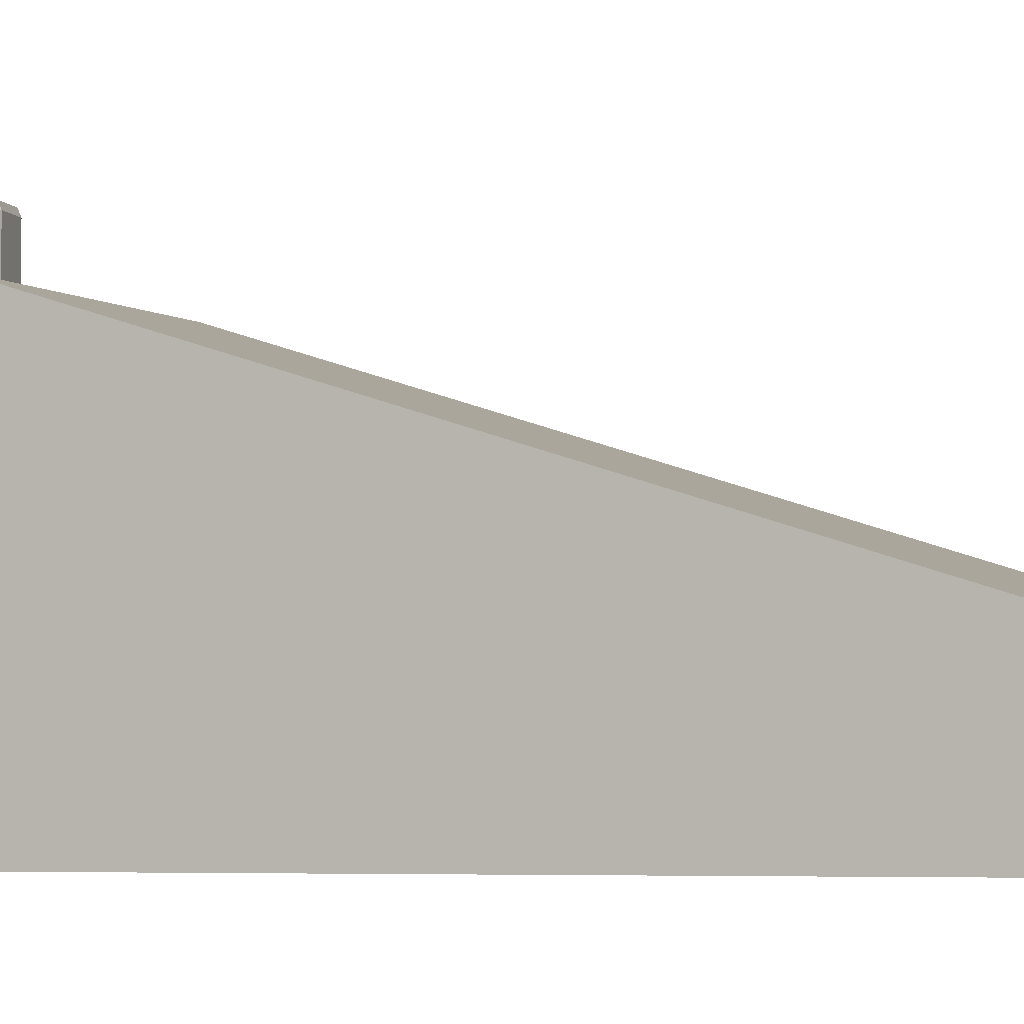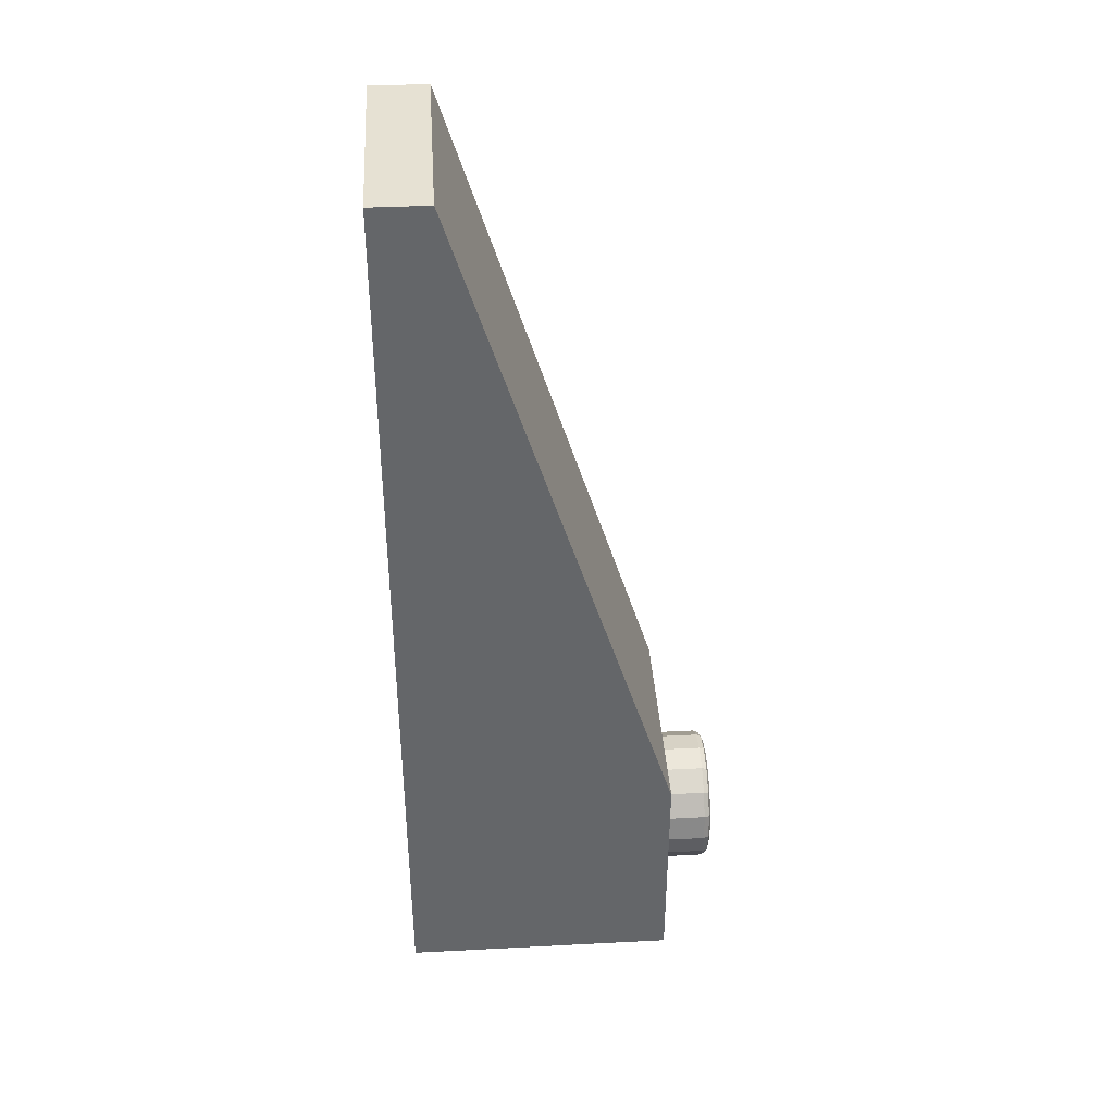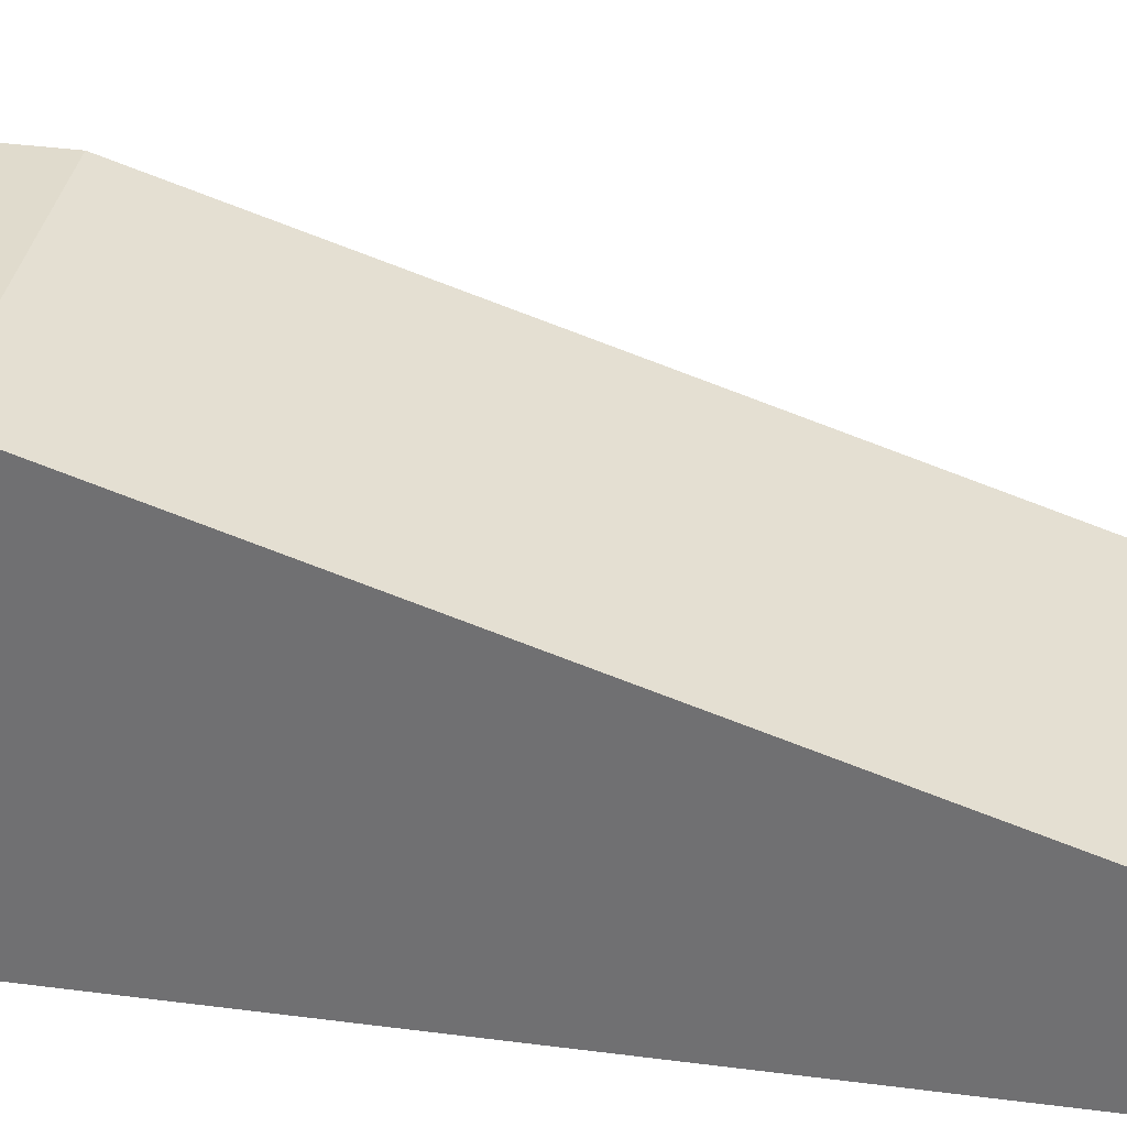
<metadata>
{"format":"obj","ext":"obj","renderer":"f3d","projection":"perspective","resolution":1024,"background":"white","views":[{"elev":-4.2,"azim":-64.4,"up":"+Y"},{"elev":38.6,"azim":86.3,"up":"+Z"},{"elev":33.3,"azim":-79.5,"up":"+Y"}]}
</metadata>
<code>
v 3.96 9.58 -15.96
v 2.4 8.4 -14.4
v 2.4 1.3 14.4
v 3.96 9.58 -8
v 2.4 8.4 -8
v 0.617 7.952 -6.511
v 1.139 8.065 -6.861
v 1.489 8.227 -7.383
v 1.611 8.419 -8
v 1.489 8.419 -8.617
v 1.139 8.419 -9.139
v 0.617 8.419 -9.489
v 0.618 0.02 -9.491
v 1.141 0.02 -9.141
v 1.491 0.02 -8.618
v 1.614 0.02 -8
v 1.491 0.02 -7.382
v 1.141 0.02 -6.859
v 0.618 0.02 -6.509
v 0.617 0.02 9.489
v 1.139 0.02 9.139
v 1.489 0.02 8.617
v 1.611 0.02 8
v 1.489 0.02 7.383
v 1.139 0.02 6.861
v 0.617 0.02 6.511
v 0.617 3.851 6.509
v 1.141 3.748 6.859
v 1.491 3.587 7.383
v 1.613 3.388 8
v 1.491 3.203 8.617
v 1.141 3.047 9.141
v 0.617 2.938 9.491
v 0.62 5.432 1.497
v 1.145 5.541 1.145
v 1.497 5.698 0.62
v 1.62 5.884 0
v 1.497 6.084 -0.62
v 1.145 6.245 -1.145
v 0.62 6.348 -1.497
v 0.621 0.02 -1.499
v 1.147 0.02 -1.147
v 1.499 0.02 -0.621
v 1.622 0.02 0
v 1.499 0.02 0.621
v 1.147 0.02 1.147
v 0.621 0.02 1.499
v 2.4 2 -0.4
v 2.4 2 0.4
v 2.4 5.77 0.4
v 2.4 6.018 -0.4
v 2.4 8.413 -8.4
v 2.4 8.287 -7.6
v 2.4 2 -7.6
v 2.4 2 -8.4
v 2.4 2 7.6
v 2.4 2 8.4
v 2.4 3.295 8.4
v 2.4 3.514 7.6
v 1.546 6.05 -0.4
v 1.546 5.77 0.4
v 1.546 2 0.4
v 1.546 2 -0.4
v 1.546 3.535 7.6
v 1.546 3.264 8.4
v 1.546 2 8.4
v 1.546 2 7.6
v 1.546 2 -8.4
v 1.546 2 -7.6
v 1.546 8.287 -7.6
v 1.546 8.413 -8.4
v 2.4 2 -8
v 1.6 2 -8
v 2.4 2 0
v 1.6 2 0
v 2.4 2 8
v 1.6 2 8
v 3.96 0.02 -15.96
v 3.96 0.02 15.96
v 3.96 2 15.96
v 2.4 0.02 14.4
v 2.4 0.02 -14.4
v 0.918 2.1 14.22
v 1.697 2.1 13.7
v 2.217 2.1 12.92
v 2.4 2.1 11.87
v 0.918 1.358 14.22
v 1.697 1.522 13.7
v 2.217 1.768 12.92
v -3.96 9.58 -15.96
v -2.4 8.4 -14.4
v -2.4 1.3 14.4
v -3.96 9.58 -8
v -2.4 8.4 -8
v -0.617 7.952 -6.511
v -1.139 8.065 -6.861
v -1.489 8.227 -7.383
v -1.611 8.419 -8
v -1.489 8.419 -8.617
v -1.139 8.419 -9.139
v -0.617 8.419 -9.489
v -0.618 0.02 -9.491
v -1.141 0.02 -9.141
v -1.491 0.02 -8.618
v -1.614 0.02 -8
v -1.491 0.02 -7.382
v -1.141 0.02 -6.859
v -0.618 0.02 -6.509
v -0.617 0.02 9.489
v -1.139 0.02 9.139
v -1.489 0.02 8.617
v -1.611 0.02 8
v -1.489 0.02 7.383
v -1.139 0.02 6.861
v -0.617 0.02 6.511
v -0.617 3.851 6.509
v -1.141 3.748 6.859
v -1.491 3.587 7.383
v -1.613 3.388 8
v -1.491 3.203 8.617
v -1.141 3.047 9.141
v -0.617 2.938 9.491
v -0.62 5.432 1.497
v -1.145 5.541 1.145
v -1.497 5.698 0.62
v -1.62 5.884 0
v -1.497 6.084 -0.62
v -1.145 6.245 -1.145
v -0.62 6.348 -1.497
v -0.621 0.02 -1.499
v -1.147 0.02 -1.147
v -1.499 0.02 -0.621
v -1.622 0.02 0
v -1.499 0.02 0.621
v -1.147 0.02 1.147
v -0.621 0.02 1.499
v -2.4 2 -0.4
v -2.4 2 0.4
v -2.4 5.77 0.4
v -2.4 6.018 -0.4
v -2.4 8.413 -8.4
v -2.4 8.287 -7.6
v -2.4 2 -7.6
v -2.4 2 -8.4
v -2.4 2 7.6
v -2.4 2 8.4
v -2.4 3.295 8.4
v -2.4 3.514 7.6
v -1.546 6.05 -0.4
v -1.546 5.77 0.4
v -1.546 2 0.4
v -1.546 2 -0.4
v -1.546 3.535 7.6
v -1.546 3.264 8.4
v -1.546 2 8.4
v -1.546 2 7.6
v -1.546 2 -8.4
v -1.546 2 -7.6
v -1.546 8.287 -7.6
v -1.546 8.413 -8.4
v -2.4 2 -8
v -1.6 2 -8
v -2.4 2 0
v -1.6 2 0
v -2.4 2 8
v -1.6 2 8
v 0 9.58 -8
v 0 9.58 -15.96
v 0 8.4 -8
v 0 8.4 -14.4
v 0 0.02 -14.4
v 0 0.02 -15.96
v 0 0.02 14.4
v 0 2 15.96
v 0 0.02 15.96
v 0 7.903 -6.389
v 0 8.419 -9.611
v 0 0.02 -9.614
v 0 0.02 -6.386
v 0 0.02 9.611
v 0 0.02 6.389
v 0 3.887 6.387
v 0 2.9 9.613
v 0 5.394 1.62
v 0 6.385 -1.62
v 0 0.02 -1.622
v 0 0.02 1.622
v 0 0.02 8
v 0 0.02 0
v 0 0.02 -8
v -3.96 0.02 -15.96
v -3.96 0.02 15.96
v -3.96 2 15.96
v -2.4 0.02 14.4
v -2.4 0.02 -14.4
v 0 2.1 14.4
v -0.918 2.1 14.22
v -1.697 2.1 13.7
v -2.217 2.1 12.92
v -2.4 2.1 11.87
v 0 1.3 14.4
v -0.918 1.358 14.22
v -1.697 1.522 13.7
v -2.217 1.768 12.92
v 0 2.1 11.87
v 3.96 9.58 -15.96
v 3.96 9.58 -15.96
v 3.96 9.58 -8
v 3.96 9.58 -8
v 2.4 8.4 -14.4
v 2.4 8.4 -14.4
v 2.4 8.4 -8
v 2.4 8.4 -8
v 0 0.02 -9.614
v 0.618 0.02 -9.491
v 1.141 0.02 -9.141
v 1.491 0.02 -8.618
v 1.614 0.02 -8
v 1.491 0.02 -7.382
v 1.141 0.02 -6.859
v 0.618 0.02 -6.509
v 0 0.02 -6.386
v 0 0.02 9.611
v 0.617 0.02 9.489
v 1.139 0.02 9.139
v 1.489 0.02 8.617
v 1.611 0.02 8
v 1.489 0.02 7.383
v 1.139 0.02 6.861
v 0.617 0.02 6.511
v 0 0.02 6.389
v 0 0.02 -1.622
v 0.621 0.02 -1.499
v 1.147 0.02 -1.147
v 1.499 0.02 -0.621
v 1.622 0.02 0
v 1.499 0.02 0.621
v 1.147 0.02 1.147
v 0.621 0.02 1.499
v 0 0.02 1.622
v 1.546 2 -8.4
v 2.4 2 -8.4
v 1.546 2 -7.6
v 2.4 2 -7.6
v 2.4 2 0.4
v 1.546 2 0.4
v 2.4 2 -0.4
v 1.546 2 -0.4
v 2.4 2 8.4
v 1.546 2 8.4
v 2.4 2 7.6
v 1.546 2 7.6
v 3.96 0.02 15.96
v 3.96 0.02 15.96
v 3.96 2 15.96
v 3.96 2 15.96
v 2.4 2.1 11.87
v 2.4 2.1 11.87
v 2.4 2.1 11.87
v 2.4 2.1 11.87
v 0 2.1 11.87
v 0 8.4 -8
v 0 8.4 -14.4
v 3.96 0.02 -15.96
v 3.96 0.02 -15.96
v 0 0.02 -15.96
v 0 0.02 15.96
v 0 2 15.96
v 0 0.02 14.4
v 2.4 0.02 14.4
v 2.4 0.02 14.4
v 0 0.02 -14.4
v 2.4 0.02 -14.4
v 2.4 0.02 -14.4
v 2.4 1.3 14.4
v 2.4 1.3 14.4
v 0 9.58 -15.96
v 0 9.58 -8
v 0.918 2.1 14.22
v 0 2.1 14.4
v 1.697 2.1 13.7
v 2.217 2.1 12.92
v 0 1.3 14.4
v 0 1.3 14.4
v 0 1.3 14.4
v 0.918 1.358 14.22
v 1.697 1.522 13.7
v 2.217 1.768 12.92
v -3.96 9.58 -15.96
v -3.96 9.58 -15.96
v -3.96 9.58 -8
v -3.96 9.58 -8
v -2.4 8.4 -14.4
v -2.4 8.4 -14.4
v -2.4 8.4 -8
v -2.4 8.4 -8
v -0.618 0.02 -9.491
v -1.141 0.02 -9.141
v -1.491 0.02 -8.618
v -1.614 0.02 -8
v -1.491 0.02 -7.382
v -1.141 0.02 -6.859
v -0.618 0.02 -6.509
v -0.617 0.02 9.489
v -1.139 0.02 9.139
v -1.489 0.02 8.617
v -1.611 0.02 8
v -1.489 0.02 7.383
v -1.139 0.02 6.861
v -0.617 0.02 6.511
v -0.621 0.02 -1.499
v -1.147 0.02 -1.147
v -1.499 0.02 -0.621
v -1.622 0.02 0
v -1.499 0.02 0.621
v -1.147 0.02 1.147
v -0.621 0.02 1.499
v -1.546 2 -8.4
v -2.4 2 -8.4
v -1.546 2 -7.6
v -2.4 2 -7.6
v -2.4 2 0.4
v -1.546 2 0.4
v -2.4 2 -0.4
v -1.546 2 -0.4
v -2.4 2 8.4
v -1.546 2 8.4
v -2.4 2 7.6
v -1.546 2 7.6
v -3.96 0.02 15.96
v -3.96 0.02 15.96
v -3.96 2 15.96
v -3.96 2 15.96
v -2.4 2.1 11.87
v -2.4 2.1 11.87
v -2.4 2.1 11.87
v -2.4 2.1 11.87
v -3.96 0.02 -15.96
v -3.96 0.02 -15.96
v -2.4 0.02 14.4
v -2.4 0.02 14.4
v -2.4 0.02 -14.4
v -2.4 0.02 -14.4
v -2.4 1.3 14.4
v -2.4 1.3 14.4
v -0.918 2.1 14.22
v -1.697 2.1 13.7
v -2.217 2.1 12.92
v -0.918 1.358 14.22
v -1.697 1.522 13.7
v -2.217 1.768 12.92
v 0.918 11.15 -14.22
v 0.821 11.4 -13.98
v 0.89 11.33 -14.15
v 1.517 11.4 -13.52
v 1.697 11.15 -13.7
v 1.644 11.33 -13.64
v 2.217 11.15 -12.92
v 1.982 11.4 -12.82
v 2.148 11.33 -12.89
v 2.145 11.4 -12
v 2.4 11.15 -12
v 2.325 11.33 -12
v 2.217 11.15 -11.08
v 1.982 11.4 -11.18
v 2.148 11.33 -11.11
v 1.697 11.15 -10.3
v 1.517 11.4 -10.48
v 1.644 11.33 -10.36
v 0.918 11.15 -9.783
v 0.821 11.4 -10.02
v 0.89 11.33 -9.852
v 0 11.15 -9.6
v 0 11.4 -9.855
v 0 11.33 -9.675
v -0.821 11.4 -10.02
v -0.918 11.15 -9.783
v -0.89 11.33 -9.852
v -1.697 11.15 -10.3
v -1.517 11.4 -10.48
v -1.644 11.33 -10.36
v -2.217 11.15 -11.08
v -1.982 11.4 -11.18
v -2.148 11.33 -11.11
v -2.4 11.15 -12
v -2.145 11.4 -12
v -2.325 11.33 -12
v -2.217 11.15 -12.92
v -1.982 11.4 -12.82
v -2.148 11.33 -12.89
v -1.517 11.4 -13.52
v -1.697 11.15 -13.7
v -1.644 11.33 -13.64
v -0.918 11.15 -14.22
v -0.821 11.4 -13.98
v -0.89 11.33 -14.15
v 0 11.15 -14.4
v 0 11.4 -14.14
v 0 11.33 -14.32
v 1.063 11.4 -10.99
v 1.164 11.4 -12
v 1.063 11.4 -13.01
v 0 11.4 -10.9
v 0 11.4 -12
v 0 11.4 -13.1
v -1.063 11.4 -10.99
v -1.164 11.4 -12
v -1.063 11.4 -13.01
v 0 9.73 -14.4
v 0 9.58 -14.55
v 0 9.624 -14.45
v -0.977 9.58 -14.36
v -0.918 9.73 -14.22
v -0.936 9.624 -14.26
v -1.805 9.58 -13.8
v -1.697 9.73 -13.7
v -1.729 9.624 -13.73
v -2.359 9.58 -12.98
v -2.217 9.73 -12.92
v -2.259 9.624 -12.94
v -2.553 9.58 -12
v -2.4 9.73 -12
v -2.445 9.624 -12
v -2.359 9.58 -11.02
v -2.217 9.73 -11.08
v -2.259 9.624 -11.06
v -1.805 9.58 -10.2
v -1.697 9.73 -10.3
v -1.729 9.624 -10.27
v -0.977 9.58 -9.641
v -0.918 9.73 -9.783
v -0.936 9.624 -9.741
v 0 9.58 -9.447
v 0 9.73 -9.6
v 0 9.624 -9.555
v 0.977 9.58 -9.641
v 0.918 9.73 -9.783
v 0.936 9.624 -9.741
v 1.805 9.58 -10.2
v 1.697 9.73 -10.3
v 1.729 9.624 -10.27
v 2.359 9.58 -11.02
v 2.217 9.73 -11.08
v 2.259 9.624 -11.06
v 2.553 9.58 -12
v 2.4 9.73 -12
v 2.445 9.624 -12
v 2.359 9.58 -12.98
v 2.217 9.73 -12.92
v 2.259 9.624 -12.94
v 1.805 9.58 -13.8
v 1.697 9.73 -13.7
v 1.729 9.624 -13.73
v 0.977 9.58 -14.36
v 0.918 9.73 -14.22
v 0.936 9.624 -14.26
f 78 208 254
f 208 255 254
f 253 270 264
f 270 273 264
f 213 257 262
f 257 261 262
f 221 6 222
f 6 176 222
f 221 220 6
f 220 7 6
f 219 8 220
f 8 7 220
f 219 218 8
f 218 9 8
f 217 10 218
f 10 9 218
f 216 11 217
f 11 10 217
f 215 12 216
f 12 11 216
f 215 214 12
f 214 177 12
f 230 231 27
f 231 182 27
f 230 27 229
f 27 28 229
f 229 28 228
f 28 29 228
f 228 29 227
f 29 30 227
f 226 227 31
f 227 30 31
f 226 31 225
f 31 32 225
f 224 225 33
f 225 32 33
f 224 33 223
f 33 183 223
f 239 34 240
f 34 184 240
f 239 238 34
f 238 35 34
f 237 36 238
f 36 35 238
f 237 236 36
f 236 37 36
f 235 38 236
f 38 37 236
f 234 39 235
f 39 38 235
f 233 40 234
f 40 39 234
f 233 232 40
f 232 185 40
f 26 188 181
f 25 188 26
f 24 188 25
f 23 188 24
f 22 188 23
f 21 188 22
f 20 188 21
f 180 188 20
f 187 189 47
f 47 189 46
f 46 189 45
f 45 189 44
f 44 189 43
f 43 189 42
f 42 189 41
f 41 189 186
f 179 190 19
f 19 190 18
f 18 190 17
f 17 190 16
f 16 190 15
f 15 190 14
f 14 190 13
f 13 190 178
f 75 248 74
f 248 48 74
f 63 60 247
f 60 51 247
f 241 71 242
f 71 52 242
f 73 68 72
f 68 55 72
f 77 252 76
f 252 56 76
f 67 64 251
f 64 59 251
f 49 50 246
f 50 61 246
f 57 58 250
f 58 65 250
f 244 53 243
f 53 70 243
f 69 73 54
f 73 72 54
f 62 75 245
f 75 74 245
f 66 77 249
f 77 76 249
f 78 206 208
f 82 212 210
f 271 173 275
f 173 283 275
f 253 175 270
f 175 269 270
f 256 268 79
f 268 267 79
f 265 266 207
f 266 168 207
f 279 280 205
f 83 87 196
f 87 284 196
f 169 263 5
f 263 211 5
f 278 174 209
f 174 80 209
f 4 1 167
f 1 277 167
f 272 274 170
f 274 2 170
f 172 264 171
f 264 273 171
f 281 287 83
f 287 87 83
f 282 288 281
f 288 287 281
f 258 288 282
f 279 205 84
f 84 205 85
f 205 86 85
f 89 260 276
f 88 89 276
f 286 88 276
f 276 285 286
f 3 259 81
f 212 82 259
f 82 81 259
f 191 331 291
f 331 332 291
f 330 338 340
f 338 342 340
f 296 262 334
f 262 261 334
f 303 222 95
f 222 176 95
f 303 95 302
f 95 96 302
f 301 302 97
f 302 96 97
f 301 97 300
f 97 98 300
f 299 300 99
f 300 98 99
f 298 299 100
f 299 99 100
f 297 298 101
f 298 100 101
f 297 101 214
f 101 177 214
f 310 116 231
f 116 182 231
f 310 309 116
f 309 117 116
f 309 308 117
f 308 118 117
f 308 307 118
f 307 119 118
f 306 120 307
f 120 119 307
f 306 305 120
f 305 121 120
f 304 122 305
f 122 121 305
f 304 223 122
f 223 183 122
f 317 240 123
f 240 184 123
f 317 123 316
f 123 124 316
f 315 316 125
f 316 124 125
f 315 125 314
f 125 126 314
f 313 314 127
f 314 126 127
f 312 313 128
f 313 127 128
f 311 312 129
f 312 128 129
f 311 129 232
f 129 185 232
f 115 181 188
f 114 115 188
f 113 114 188
f 112 113 188
f 111 112 188
f 110 111 188
f 109 110 188
f 180 109 188
f 187 136 189
f 136 135 189
f 135 134 189
f 134 133 189
f 133 132 189
f 132 131 189
f 131 130 189
f 130 186 189
f 179 108 190
f 108 107 190
f 107 106 190
f 106 105 190
f 105 104 190
f 104 103 190
f 103 102 190
f 102 178 190
f 164 163 325
f 163 137 325
f 152 324 149
f 324 140 149
f 318 319 160
f 319 141 160
f 162 161 157
f 161 144 157
f 166 165 329
f 165 145 329
f 156 328 153
f 328 148 153
f 138 323 139
f 323 150 139
f 146 327 147
f 327 154 147
f 321 320 142
f 320 159 142
f 158 143 162
f 143 161 162
f 151 322 164
f 322 163 164
f 155 326 166
f 326 165 166
f 191 291 289
f 195 293 295
f 341 344 173
f 344 283 173
f 330 340 175
f 340 269 175
f 333 192 268
f 192 267 268
f 339 290 266
f 290 168 266
f 346 205 280
f 197 196 202
f 196 284 202
f 169 94 263
f 94 294 263
f 278 292 174
f 292 193 174
f 277 90 167
f 90 93 167
f 272 170 343
f 170 91 343
f 172 171 338
f 171 342 338
f 347 197 350
f 197 202 350
f 348 347 351
f 347 350 351
f 335 348 351
f 346 198 205
f 198 199 205
f 205 199 200
f 204 345 337
f 203 345 204
f 349 345 203
f 345 349 201
f 92 194 336
f 295 336 195
f 336 194 195
f 359 402 361
f 402 401 361
f 388 392 419
f 392 416 419
f 407 386 406
f 386 383 406
f 403 406 374
f 406 376 374
f 391 389 395
f 389 408 395
f 398 405 353
f 405 402 353
f 406 383 376
f 383 380 376
f 365 400 368
f 400 371 368
f 395 408 398
f 408 405 398
f 408 389 407
f 389 386 407
f 353 402 355
f 402 359 355
f 361 401 365
f 401 400 365
f 400 403 371
f 403 374 371
f 356 357 358
f 357 360 358
f 357 355 360
f 355 359 360
f 362 363 364
f 363 366 364
f 363 361 366
f 361 365 366
f 377 378 379
f 378 381 379
f 378 376 381
f 376 380 381
f 364 366 367
f 366 369 367
f 366 365 369
f 365 368 369
f 367 369 370
f 369 372 370
f 369 368 372
f 368 371 372
f 379 381 382
f 381 384 382
f 381 380 384
f 380 383 384
f 382 384 385
f 384 387 385
f 384 383 387
f 383 386 387
f 392 393 394
f 393 396 394
f 393 391 396
f 391 395 396
f 370 372 373
f 372 375 373
f 372 371 375
f 371 374 375
f 373 375 377
f 375 378 377
f 375 374 378
f 374 376 378
f 385 387 388
f 387 390 388
f 387 386 390
f 386 389 390
f 388 390 392
f 390 393 392
f 390 389 393
f 389 391 393
f 394 396 397
f 396 399 397
f 396 395 399
f 395 398 399
f 358 360 362
f 360 363 362
f 360 359 363
f 359 361 363
f 397 399 352
f 399 354 352
f 399 398 354
f 398 353 354
f 352 354 356
f 354 357 356
f 354 353 357
f 353 355 357
f 401 404 400
f 404 403 400
f 404 407 403
f 407 406 403
f 402 405 401
f 405 404 401
f 405 408 404
f 408 407 404
f 413 409 414
f 409 411 414
f 414 411 412
f 411 410 412
f 416 413 417
f 413 414 417
f 417 414 415
f 414 412 415
f 419 416 420
f 416 417 420
f 420 417 418
f 417 415 418
f 422 419 423
f 419 420 423
f 423 420 421
f 420 418 421
f 425 422 426
f 422 423 426
f 426 423 424
f 423 421 424
f 428 425 429
f 425 426 429
f 429 426 427
f 426 424 427
f 431 428 432
f 428 429 432
f 432 429 430
f 429 427 430
f 434 431 435
f 431 432 435
f 435 432 433
f 432 430 433
f 437 434 438
f 434 435 438
f 438 435 436
f 435 433 436
f 440 437 441
f 437 438 441
f 441 438 439
f 438 436 439
f 443 440 444
f 440 441 444
f 444 441 442
f 441 439 442
f 446 443 447
f 443 444 447
f 447 444 445
f 444 442 445
f 449 446 450
f 446 447 450
f 450 447 448
f 447 445 448
f 452 449 453
f 449 450 453
f 453 450 451
f 450 448 451
f 455 452 456
f 452 453 456
f 456 453 454
f 453 451 454
f 409 455 411
f 455 456 411
f 411 456 410
f 456 454 410
f 367 370 440
f 370 437 440
f 392 394 416
f 394 413 416
f 370 373 437
f 373 434 437
f 409 397 455
f 397 352 455
f 394 397 413
f 397 409 413
f 373 377 434
f 377 431 434
f 455 352 452
f 352 356 452
f 377 379 431
f 379 428 431
f 356 358 452
f 358 449 452
f 379 382 428
f 382 425 428
f 358 362 449
f 362 446 449
f 382 385 425
f 385 422 425
f 362 364 446
f 364 443 446
f 385 388 422
f 388 419 422
f 364 367 443
f 367 440 443

</code>
